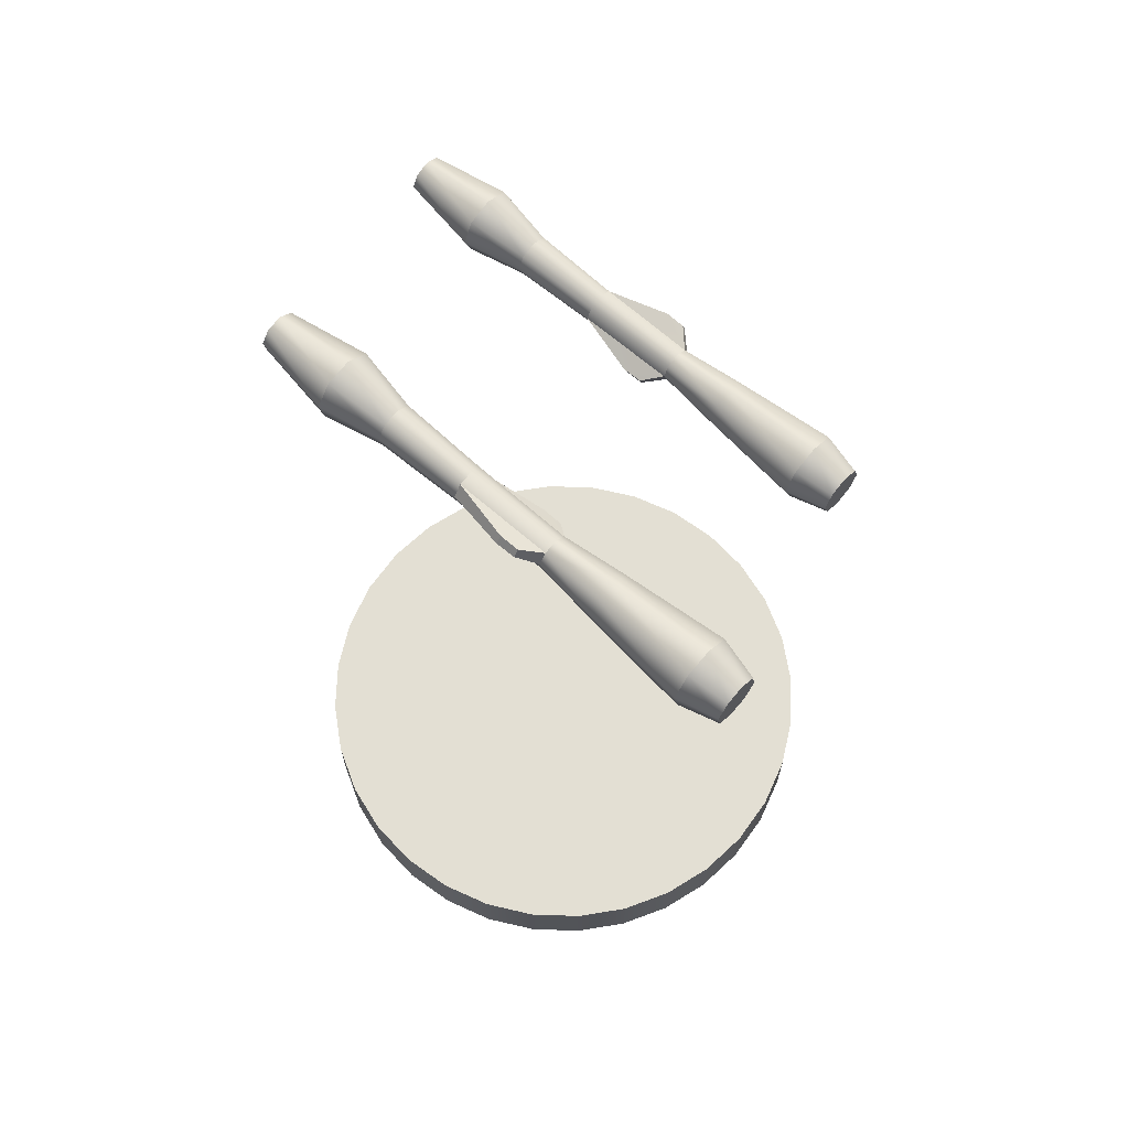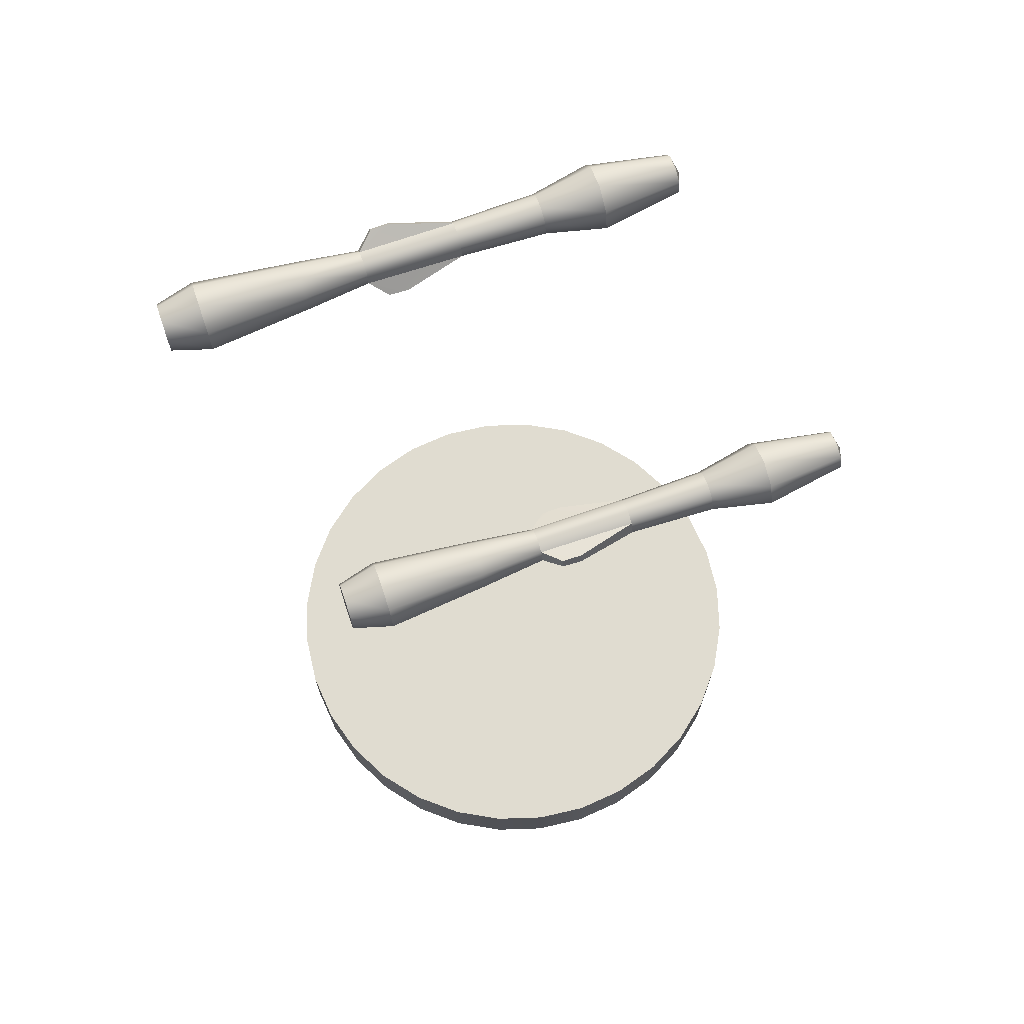
<metadata>
{"format":"obj","ext":"obj","renderer":"f3d","projection":"perspective","resolution":1024,"background":"white","views":[{"elev":66.9,"azim":-48.7,"up":"+Y"},{"elev":69.7,"azim":71.2,"up":"+Y"}]}
</metadata>
<code>
v  0.1263 0.6719 0.1677
v  0.1037 0.6637 0.1677
v  0.0936 0.6419 0.1677
v  0.1018 0.6194 0.1677
v  0.1235 0.6092 0.1677
v  0.1461 0.6174 0.1677
v  0.1562 0.6392 0.1677
v  0.1409 0.6552 0.2025
v  0.1102 0.6566 0.2025
v  0.1466 0.6396 0.2025
v  0.1239 0.6189 0.2025
v  0.1089 0.6259 0.2025
v  0.148 0.6617 0.1677
v  0.1396 0.6246 0.2025
v  0.1032 0.6415 0.2025
v  0.1258 0.6623 0.2025
v  0.1144 0.652 0.0196
v  0.1256 0.656 0.0196
v  0.1094 0.6412 0.0196
v  0.1242 0.6242 -0.0675
v  0.1242 0.6251 0.0196
v  0.1359 0.6285 -0.0675
v  0.1353 0.6291 0.0196
v  0.1521 0.6548 -0.0131
v  0.1544 0.6472 0.0044
v  0.1413 0.6556 0.077
v  0.1259 0.6628 0.077
v  0.1099 0.6569 0.077
v  0.1138 0.6526 -0.0675
v  0.1027 0.6415 0.077
v  0.1085 0.6255 0.077
v  0.1128 0.6295 -0.0675
v  0.1239 0.6184 0.077
v  0.1399 0.6242 0.077
v  0.1471 0.6396 0.077
v  0.1412 0.6398 -0.0675
v  0.1369 0.6516 -0.0675
v  0.1256 0.6569 -0.0675
v  0.1135 0.6301 0.0196
v  0.098 0.6267 0.0044
v  0.0976 0.6263 -0.0131
v  0.1086 0.6413 -0.0675
v  0.0949 0.634 -0.0131
v  0.0954 0.6339 0.0044
v  0.1363 0.651 0.0196
v  0.1517 0.6544 0.0044
v  0.1404 0.6399 0.0196
v  0.1549 0.6472 -0.0131
v  0.1043 0.663 -0.199
v  0.1257 0.6595 -0.1452
v  0.0945 0.6419 -0.199
v  0.1241 0.6216 -0.1452
v  0.1454 0.6181 -0.199
v  0.1553 0.6392 -0.199
v  0.1438 0.6397 -0.1452
v  0.1389 0.6534 -0.1452
v  0.1121 0.6545 -0.1452
v  0.1377 0.6266 -0.1452
v  0.1109 0.6277 -0.1452
v  0.1059 0.6414 -0.1452
v  0.1262 0.671 -0.199
v  0.1126 0.6539 -0.2723
v  0.1068 0.6414 -0.2723
v  0.1236 0.6102 -0.199
v  0.1241 0.6224 -0.2723
v  0.1025 0.62 -0.199
v  0.1115 0.6283 -0.2723
v  0.1371 0.6272 -0.2723
v  0.143 0.6398 -0.2723
v  0.1383 0.6528 -0.2723
v  0.1473 0.6611 -0.199
v  0.1257 0.6587 -0.2723
v  0.126 0.6408 -0.2785
v  -0.0976 0.8008 0.2464
v  -0.1058 0.7957 0.2812
v  -0.1029 0.7793 0.2812
v  -0.0935 0.7772 0.2464
v  -0.1124 0.7657 0.2812
v  -0.1072 0.7575 0.2464
v  -0.1288 0.7628 0.2812
v  -0.1309 0.7534 0.2464
v  -0.1424 0.7723 0.2812
v  -0.1505 0.7671 0.2464
v  -0.1453 0.7887 0.2812
v  -0.1547 0.7908 0.2464
v  -0.1357 0.8023 0.2812
v  -0.1409 0.8104 0.2464
v  -0.1194 0.8052 0.2812
v  -0.1173 0.8146 0.2464
v  -0.1053 0.7959 0.1558
v  -0.111 0.7923 0.0983
v  -0.1207 0.7991 0.0983
v  -0.1193 0.8057 0.1558
v  -0.1153 0.7702 0.0112
v  -0.1157 0.7709 0.0983
v  -0.1274 0.7689 0.0983
v  -0.1276 0.768 0.0112
v  -0.1371 0.7757 0.0983
v  -0.1378 0.7752 0.0112
v  -0.1392 0.7873 0.0983
v  -0.14 0.7875 0.0112
v  -0.1428 0.7721 0.1558
v  -0.1458 0.7888 0.1558
v  -0.136 0.8027 0.1558
v  -0.1324 0.797 0.0983
v  -0.1103 0.7928 0.0112
v  -0.1205 0.7999 0.0112
v  -0.109 0.7806 0.0983
v  -0.1081 0.7805 0.0112
v  -0.1024 0.7792 0.1558
v  -0.1121 0.7652 0.1558
v  -0.1289 0.7623 0.1558
v  -0.1328 0.7978 0.0112
v  -0.1514 0.7981 0.0656
v  -0.1508 0.798 0.0831
v  -0.1464 0.8043 0.0831
v  -0.1467 0.8048 0.0656
v  -0.0968 0.7698 0.0656
v  -0.0973 0.77 0.0831
v  -0.1017 0.7636 0.0831
v  -0.1014 0.7632 0.0656
v  -0.0944 0.7774 -0.1203
v  -0.1064 0.7801 -0.1936
v  -0.1088 0.7937 -0.1936
v  -0.0984 0.8003 -0.1203
v  -0.1201 0.8017 -0.1936
v  -0.1175 0.8137 -0.1203
v  -0.1338 0.7993 -0.1936
v  -0.1404 0.8097 -0.1203
v  -0.1418 0.7879 -0.1936
v  -0.1538 0.7906 -0.1203
v  -0.1497 0.7676 -0.1203
v  -0.1394 0.7742 -0.1936
v  -0.128 0.7663 -0.1936
v  -0.1306 0.7543 -0.1203
v  -0.1143 0.7687 -0.1936
v  -0.1077 0.7583 -0.1203
v  -0.1232 0.7832 -0.1998
v  -0.1343 0.8 -0.0665
v  -0.1426 0.7881 -0.0665
v  -0.1401 0.7738 -0.0665
v  -0.1282 0.7655 -0.0665
v  -0.1139 0.768 -0.0665
v  -0.1055 0.7799 -0.0665
v  -0.1081 0.7942 -0.0665
v  -0.12 0.8025 -0.0665
v  0.1263 0.6719 0.1677
v  0.1037 0.6637 0.1677
v  0.0936 0.6419 0.1677
v  0.1018 0.6194 0.1677
v  0.1235 0.6092 0.1677
v  0.1461 0.6174 0.1677
v  0.1562 0.6392 0.1677
v  0.1409 0.6552 0.2025
v  0.1102 0.6566 0.2025
v  0.1466 0.6396 0.2025
v  0.1239 0.6189 0.2025
v  0.1089 0.6259 0.2025
v  0.148 0.6617 0.1677
v  0.1396 0.6246 0.2025
v  0.1032 0.6415 0.2025
v  0.1258 0.6623 0.2025
v  0.1144 0.652 0.0196
v  0.1256 0.656 0.0196
v  0.1094 0.6412 0.0196
v  0.1094 0.6412 0.0196
v  0.1094 0.6412 0.0196
v  0.1242 0.6242 -0.0675
v  0.1242 0.6251 0.0196
v  0.1359 0.6285 -0.0675
v  0.1353 0.6291 0.0196
v  0.1521 0.6548 -0.0131
v  0.1521 0.6548 -0.0131
v  0.1544 0.6472 0.0044
v  0.1544 0.6472 0.0044
v  0.1138 0.6526 -0.0675
v  0.1128 0.6295 -0.0675
v  0.1128 0.6295 -0.0675
v  0.1128 0.6295 -0.0675
v  0.1412 0.6398 -0.0675
v  0.1412 0.6398 -0.0675
v  0.1412 0.6398 -0.0675
v  0.1369 0.6516 -0.0675
v  0.1369 0.6516 -0.0675
v  0.1369 0.6516 -0.0675
v  0.1256 0.6569 -0.0675
v  0.1135 0.6301 0.0196
v  0.1135 0.6301 0.0196
v  0.1135 0.6301 0.0196
v  0.098 0.6267 0.0044
v  0.098 0.6267 0.0044
v  0.0976 0.6263 -0.0131
v  0.0976 0.6263 -0.0131
v  0.1086 0.6413 -0.0675
v  0.1086 0.6413 -0.0675
v  0.1086 0.6413 -0.0675
v  0.0949 0.634 -0.0131
v  0.0949 0.634 -0.0131
v  0.0954 0.6339 0.0044
v  0.0954 0.6339 0.0044
v  0.1363 0.651 0.0196
v  0.1363 0.651 0.0196
v  0.1363 0.651 0.0196
v  0.1517 0.6544 0.0044
v  0.1517 0.6544 0.0044
v  0.1404 0.6399 0.0196
v  0.1404 0.6399 0.0196
v  0.1404 0.6399 0.0196
v  0.1549 0.6472 -0.0131
v  0.1549 0.6472 -0.0131
v  0.1043 0.663 -0.199
v  0.1257 0.6595 -0.1452
v  0.0945 0.6419 -0.199
v  0.1241 0.6216 -0.1452
v  0.1454 0.6181 -0.199
v  0.1553 0.6392 -0.199
v  0.1438 0.6397 -0.1452
v  0.1389 0.6534 -0.1452
v  0.1121 0.6545 -0.1452
v  0.1377 0.6266 -0.1452
v  0.1109 0.6277 -0.1452
v  0.1059 0.6414 -0.1452
v  0.1262 0.671 -0.199
v  0.1126 0.6539 -0.2723
v  0.1068 0.6414 -0.2723
v  0.1236 0.6102 -0.199
v  0.1241 0.6224 -0.2723
v  0.1025 0.62 -0.199
v  0.1115 0.6283 -0.2723
v  0.1371 0.6272 -0.2723
v  0.143 0.6398 -0.2723
v  0.1383 0.6528 -0.2723
v  0.1473 0.6611 -0.199
v  0.1257 0.6587 -0.2723
v  -0.0976 0.8008 0.2464
v  -0.1058 0.7957 0.2812
v  -0.1029 0.7793 0.2812
v  -0.0935 0.7772 0.2464
v  -0.1124 0.7657 0.2812
v  -0.1072 0.7575 0.2464
v  -0.1288 0.7628 0.2812
v  -0.1309 0.7534 0.2464
v  -0.1424 0.7723 0.2812
v  -0.1505 0.7671 0.2464
v  -0.1453 0.7887 0.2812
v  -0.1547 0.7908 0.2464
v  -0.1357 0.8023 0.2812
v  -0.1409 0.8104 0.2464
v  -0.1194 0.8052 0.2812
v  -0.1173 0.8146 0.2464
v  -0.111 0.7923 0.0983
v  -0.1207 0.7991 0.0983
v  -0.1153 0.7702 0.0112
v  -0.1153 0.7702 0.0112
v  -0.1153 0.7702 0.0112
v  -0.1157 0.7709 0.0983
v  -0.1157 0.7709 0.0983
v  -0.1157 0.7709 0.0983
v  -0.1274 0.7689 0.0983
v  -0.1276 0.768 0.0112
v  -0.1371 0.7757 0.0983
v  -0.1378 0.7752 0.0112
v  -0.1392 0.7873 0.0983
v  -0.1392 0.7873 0.0983
v  -0.1392 0.7873 0.0983
v  -0.14 0.7875 0.0112
v  -0.14 0.7875 0.0112
v  -0.14 0.7875 0.0112
v  -0.1324 0.797 0.0983
v  -0.1324 0.797 0.0983
v  -0.1324 0.797 0.0983
v  -0.1103 0.7928 0.0112
v  -0.1205 0.7999 0.0112
v  -0.109 0.7806 0.0983
v  -0.109 0.7806 0.0983
v  -0.109 0.7806 0.0983
v  -0.1081 0.7805 0.0112
v  -0.1081 0.7805 0.0112
v  -0.1081 0.7805 0.0112
v  -0.1328 0.7978 0.0112
v  -0.1328 0.7978 0.0112
v  -0.1328 0.7978 0.0112
v  -0.1514 0.7981 0.0656
v  -0.1514 0.7981 0.0656
v  -0.1508 0.798 0.0831
v  -0.1508 0.798 0.0831
v  -0.1464 0.8043 0.0831
v  -0.1464 0.8043 0.0831
v  -0.1467 0.8048 0.0656
v  -0.1467 0.8048 0.0656
v  -0.0968 0.7698 0.0656
v  -0.0968 0.7698 0.0656
v  -0.0973 0.77 0.0831
v  -0.0973 0.77 0.0831
v  -0.1017 0.7636 0.0831
v  -0.1017 0.7636 0.0831
v  -0.1014 0.7632 0.0656
v  -0.1014 0.7632 0.0656
v  -0.0944 0.7774 -0.1203
v  -0.1064 0.7801 -0.1936
v  -0.1088 0.7937 -0.1936
v  -0.0984 0.8003 -0.1203
v  -0.1201 0.8017 -0.1936
v  -0.1175 0.8137 -0.1203
v  -0.1338 0.7993 -0.1936
v  -0.1404 0.8097 -0.1203
v  -0.1418 0.7879 -0.1936
v  -0.1538 0.7906 -0.1203
v  -0.1497 0.7676 -0.1203
v  -0.1394 0.7742 -0.1936
v  -0.128 0.7663 -0.1936
v  -0.1306 0.7543 -0.1203
v  -0.1143 0.7687 -0.1936
v  -0.1077 0.7583 -0.1203
v  -0.1343 0.8 -0.0665
v  -0.1426 0.7881 -0.0665
v  -0.1401 0.7738 -0.0665
v  -0.1282 0.7655 -0.0665
v  -0.1139 0.768 -0.0665
v  -0.1055 0.7799 -0.0665
v  -0.1081 0.7942 -0.0665
v  -0.12 0.8025 -0.0665
g missile_medium
f 162 8 13
f 13 1 162
f 8 156 153
f 153 13 8
f 156 160 152
f 152 153 156
f 160 157 151
f 151 152 160
f 157 158 150
f 150 151 157
f 158 161 149
f 149 150 158
f 161 155 148
f 148 149 161
f 155 162 1
f 1 148 155
f 9 15 12
f 9 12 11
f 9 11 14
f 9 14 10
f 9 10 154
f 16 9 154
f 18 163 28
f 28 27 18
f 47 23 170
f 170 182 47
f 23 169 168
f 168 170 23
f 169 188 32
f 32 168 169
f 33 31 189
f 189 21 33
f 31 30 167
f 167 189 31
f 28 163 167
f 167 30 28
f 186 176 17
f 17 164 186
f 164 203 184
f 184 186 164
f 27 26 45
f 45 18 27
f 26 35 208
f 208 45 26
f 34 171 208
f 208 35 34
f 34 33 21
f 21 171 34
f 19 17 176
f 176 42 19
f 190 199 43
f 43 192 190
f 205 175 48
f 48 172 205
f 200 40 39
f 39 166 200
f 187 191 41
f 41 177 187
f 193 198 195
f 195 178 193
f 197 44 165
f 165 196 197
f 25 204 201
f 201 207 25
f 202 46 24
f 24 185 202
f 173 210 180
f 180 37 173
f 209 174 206
f 206 181 209
f 232 234 223
f 223 71 232
f 234 224 211
f 211 223 234
f 224 225 51
f 51 211 224
f 225 229 66
f 66 51 225
f 66 229 227
f 227 64 66
f 227 230 215
f 215 64 227
f 230 231 54
f 54 215 230
f 231 232 71
f 71 54 231
f 63 73 67
f 67 73 65
f 65 73 68
f 68 73 69
f 69 73 70
f 70 73 72
f 72 73 62
f 63 62 73
f 213 228 59
f 59 60 213
f 228 226 52
f 52 59 228
f 226 53 58
f 58 52 226
f 53 216 55
f 55 58 53
f 216 233 56
f 56 55 216
f 233 61 50
f 50 56 233
f 61 49 57
f 57 50 61
f 49 213 60
f 60 57 49
f 38 183 218
f 218 212 38
f 183 36 217
f 217 218 183
f 36 22 220
f 220 217 36
f 22 20 214
f 214 220 22
f 20 179 221
f 221 214 20
f 179 194 222
f 222 221 179
f 194 29 219
f 219 222 194
f 29 38 212
f 212 219 29
f 5 4 31
f 31 33 5
f 4 3 30
f 30 31 4
f 3 2 28
f 28 30 3
f 2 147 27
f 27 28 2
f 147 159 26
f 26 27 147
f 159 7 35
f 35 26 159
f 7 6 34
f 34 35 7
f 6 5 33
f 33 34 6
f 236 237 77
f 77 235 236
f 237 239 79
f 79 77 237
f 239 241 81
f 81 79 239
f 241 243 83
f 83 81 241
f 243 245 85
f 85 83 243
f 245 247 87
f 87 85 245
f 247 88 250
f 250 87 247
f 88 236 235
f 235 250 88
f 249 86 84
f 249 84 82
f 249 82 80
f 249 80 78
f 249 78 76
f 75 249 76
f 251 252 93
f 93 90 251
f 258 259 97
f 97 94 258
f 259 261 99
f 99 97 259
f 261 265 101
f 101 99 261
f 102 103 100
f 100 98 102
f 103 104 271
f 271 100 103
f 93 252 271
f 271 104 93
f 272 273 92
f 92 91 272
f 91 276 277
f 277 272 91
f 90 110 108
f 108 251 90
f 110 111 257
f 257 108 110
f 112 96 257
f 257 111 112
f 112 102 98
f 98 96 112
f 105 92 273
f 273 281 105
f 285 287 289
f 289 283 285
f 293 295 297
f 297 291 293
f 288 115 263
f 263 270 288
f 264 286 114
f 114 266 264
f 284 117 113
f 113 267 284
f 290 116 269
f 269 280 290
f 296 119 274
f 274 256 296
f 275 294 118
f 118 278 275
f 292 121 254
f 254 279 292
f 298 120 95
f 95 255 298
f 300 301 125
f 125 299 300
f 301 303 127
f 127 125 301
f 303 305 129
f 129 127 303
f 305 307 131
f 131 129 305
f 131 307 310
f 310 132 131
f 310 311 135
f 135 132 310
f 311 136 314
f 314 135 311
f 136 300 299
f 299 314 136
f 128 138 130
f 130 138 133
f 133 138 134
f 134 138 313
f 313 138 123
f 123 138 124
f 124 138 126
f 128 126 138
f 306 308 140
f 140 139 306
f 308 309 141
f 141 140 308
f 309 312 142
f 142 141 309
f 312 137 143
f 143 142 312
f 137 122 144
f 144 143 137
f 122 302 145
f 145 144 122
f 302 304 146
f 146 145 302
f 304 306 139
f 139 146 304
f 106 109 320
f 320 321 106
f 109 253 319
f 319 320 109
f 253 260 318
f 318 319 253
f 260 262 317
f 317 318 260
f 262 268 316
f 316 317 262
f 268 282 315
f 315 316 268
f 282 107 322
f 322 315 282
f 107 106 321
f 321 322 107
f 244 246 103
f 103 102 244
f 246 248 104
f 104 103 246
f 248 89 93
f 93 104 248
f 89 74 90
f 90 93 89
f 74 238 110
f 110 90 74
f 238 240 111
f 111 110 238
f 240 242 112
f 112 111 240
f 242 244 102
f 102 112 242
v  0.25 -0.0313 -0
v  0.2452 -0.0313 -0.0488
v  0.231 -0.0313 -0.0957
v  0.2079 -0.0313 -0.1389
v  0.1768 -0.0313 -0.1768
v  0.1389 -0.0313 -0.2079
v  0.0957 -0.0313 -0.231
v  0.0488 -0.0313 -0.2452
v  0 -0.0313 -0.25
v  -0.0488 -0.0313 -0.2452
v  -0.0957 -0.0313 -0.231
v  -0.1389 -0.0313 -0.2079
v  -0.1768 -0.0313 -0.1768
v  -0.2079 -0.0313 -0.1389
v  -0.231 -0.0313 -0.0957
v  -0.2452 -0.0313 -0.0488
v  -0.25 -0.0313 0
v  -0.2452 -0.0313 0.0488
v  -0.231 -0.0313 0.0957
v  -0.2079 -0.0313 0.1389
v  -0.1768 -0.0313 0.1768
v  -0.1389 -0.0313 0.2079
v  -0.0957 -0.0313 0.231
v  -0.0488 -0.0313 0.2452
v  0 -0.0313 0.25
v  0.0488 -0.0313 0.2452
v  0.0957 -0.0313 0.231
v  0.1389 -0.0313 0.2079
v  0.1768 -0.0313 0.1768
v  0.2079 -0.0313 0.1389
v  0.231 -0.0313 0.0957
v  0.2452 -0.0313 0.0488
v  0.25 0.0313 -0
v  0.2452 0.0313 -0.0488
v  0.231 0.0313 -0.0957
v  0.2079 0.0313 -0.1389
v  0.1768 0.0313 -0.1768
v  0.1389 0.0313 -0.2079
v  0.0957 0.0313 -0.231
v  0.0488 0.0313 -0.2452
v  0 0.0313 -0.25
v  -0.0488 0.0313 -0.2452
v  -0.0957 0.0313 -0.231
v  -0.1389 0.0313 -0.2079
v  -0.1768 0.0313 -0.1768
v  -0.2079 0.0313 -0.1389
v  -0.231 0.0313 -0.0957
v  -0.2452 0.0313 -0.0488
v  -0.25 0.0313 0
v  -0.2452 0.0313 0.0488
v  -0.231 0.0313 0.0957
v  -0.2079 0.0313 0.1389
v  -0.1768 0.0313 0.1768
v  -0.1389 0.0313 0.2079
v  -0.0957 0.0313 0.231
v  -0.0488 0.0313 0.2452
v  0 0.0313 0.25
v  0.0488 0.0313 0.2452
v  0.0957 0.0313 0.231
v  0.1389 0.0313 0.2079
v  0.1768 0.0313 0.1768
v  0.2079 0.0313 0.1389
v  0.231 0.0313 0.0957
v  0.2452 0.0313 0.0488
v  0.25 -0.0313 -0
v  0.2452 -0.0313 -0.0488
v  0.231 -0.0313 -0.0957
v  0.2079 -0.0313 -0.1389
v  0.1768 -0.0313 -0.1768
v  0.1389 -0.0313 -0.2079
v  0.0957 -0.0313 -0.231
v  0.0488 -0.0313 -0.2452
v  0 -0.0313 -0.25
v  -0.0488 -0.0313 -0.2452
v  -0.0957 -0.0313 -0.231
v  -0.1389 -0.0313 -0.2079
v  -0.1768 -0.0313 -0.1768
v  -0.2079 -0.0313 -0.1389
v  -0.231 -0.0313 -0.0957
v  -0.2452 -0.0313 -0.0488
v  -0.25 -0.0313 0
v  -0.2452 -0.0313 0.0488
v  -0.231 -0.0313 0.0957
v  -0.2079 -0.0313 0.1389
v  -0.1768 -0.0313 0.1768
v  -0.1389 -0.0313 0.2079
v  -0.0957 -0.0313 0.231
v  -0.0488 -0.0313 0.2452
v  0 -0.0313 0.25
v  0.0488 -0.0313 0.2452
v  0.0957 -0.0313 0.231
v  0.1389 -0.0313 0.2079
v  0.1768 -0.0313 0.1768
v  0.2079 -0.0313 0.1389
v  0.231 -0.0313 0.0957
v  0.2452 -0.0313 0.0488
v  0.25 0.0313 -0
v  0.2452 0.0313 -0.0488
v  0.231 0.0313 -0.0957
v  0.2079 0.0313 -0.1389
v  0.1768 0.0313 -0.1768
v  0.1389 0.0313 -0.2079
v  0.0957 0.0313 -0.231
v  0.0488 0.0313 -0.2452
v  0 0.0313 -0.25
v  -0.0488 0.0313 -0.2452
v  -0.0957 0.0313 -0.231
v  -0.1389 0.0313 -0.2079
v  -0.1768 0.0313 -0.1768
v  -0.2079 0.0313 -0.1389
v  -0.231 0.0313 -0.0957
v  -0.2452 0.0313 -0.0488
v  -0.25 0.0313 0
v  -0.2452 0.0313 0.0488
v  -0.231 0.0313 0.0957
v  -0.2079 0.0313 0.1389
v  -0.1768 0.0313 0.1768
v  -0.1389 0.0313 0.2079
v  -0.0957 0.0313 0.231
v  -0.0488 0.0313 0.2452
v  0 0.0313 0.25
v  0.0488 0.0313 0.2452
v  0.0957 0.0313 0.231
v  0.1389 0.0313 0.2079
v  0.1768 0.0313 0.1768
v  0.2079 0.0313 0.1389
v  0.231 0.0313 0.0957
v  0.2452 0.0313 0.0488
g base_circle_50
f 353 352 351
f 351 350 349
f 349 348 347
f 351 349 347
f 347 346 345
f 345 344 343
f 347 345 343
f 343 342 341
f 341 340 339
f 343 341 339
f 347 343 339
f 339 338 337
f 337 336 335
f 339 337 335
f 335 334 333
f 333 332 331
f 335 333 331
f 339 335 331
f 331 330 329
f 329 328 327
f 331 329 327
f 327 326 325
f 325 324 387
f 327 325 387
f 331 327 387
f 339 331 387
f 347 339 387
f 351 347 387
f 353 351 387
f 418 353 387
f 323 388 420
f 420 419 323
f 388 389 421
f 421 420 388
f 389 390 422
f 422 421 389
f 390 391 423
f 423 422 390
f 391 392 424
f 424 423 391
f 392 393 425
f 425 424 392
f 393 394 426
f 426 425 393
f 394 395 427
f 427 426 394
f 395 396 428
f 428 427 395
f 396 397 429
f 429 428 396
f 397 398 430
f 430 429 397
f 398 399 431
f 431 430 398
f 399 400 432
f 432 431 399
f 400 401 433
f 433 432 400
f 401 402 434
f 434 433 401
f 402 403 435
f 435 434 402
f 403 404 436
f 436 435 403
f 404 405 437
f 437 436 404
f 405 406 438
f 438 437 405
f 406 407 439
f 439 438 406
f 407 408 440
f 440 439 407
f 408 409 441
f 441 440 408
f 409 410 442
f 442 441 409
f 410 411 443
f 443 442 410
f 411 412 444
f 444 443 411
f 412 413 445
f 445 444 412
f 413 414 446
f 446 445 413
f 414 415 447
f 447 446 414
f 415 416 448
f 448 447 415
f 416 417 449
f 449 448 416
f 417 354 450
f 450 449 417
f 354 323 419
f 419 450 354
f 355 356 357
f 357 358 359
f 359 360 361
f 357 359 361
f 361 362 363
f 363 364 365
f 361 363 365
f 365 366 367
f 367 368 369
f 365 367 369
f 361 365 369
f 369 370 371
f 371 372 373
f 369 371 373
f 373 374 375
f 375 376 377
f 373 375 377
f 369 373 377
f 377 378 379
f 379 380 381
f 377 379 381
f 381 382 383
f 383 384 385
f 381 383 385
f 377 381 385
f 369 377 385
f 361 369 385
f 357 361 385
f 355 357 385
f 386 355 385

</code>
